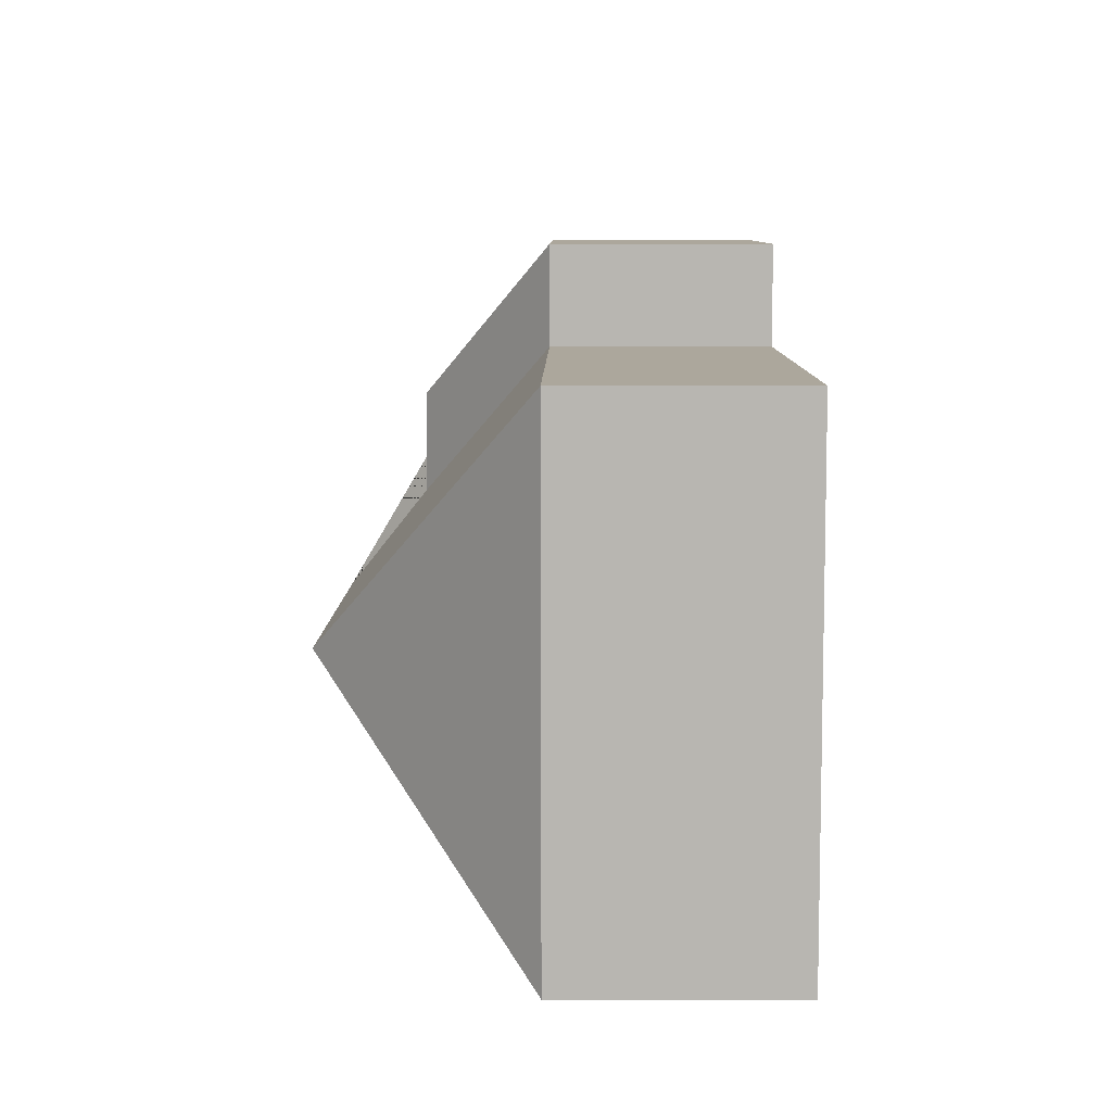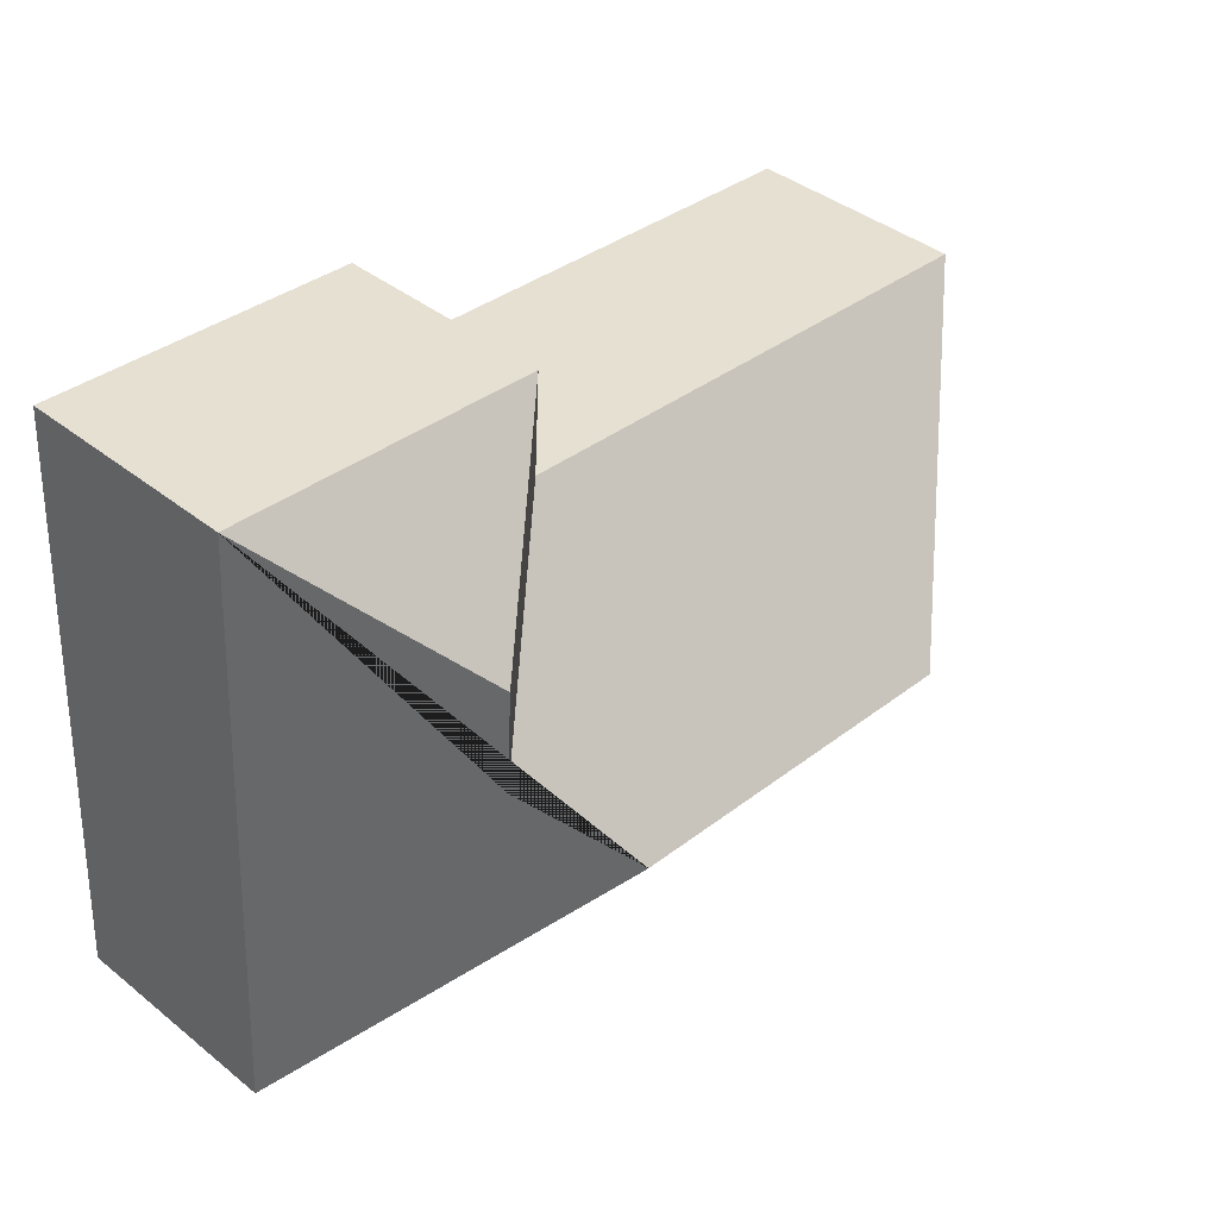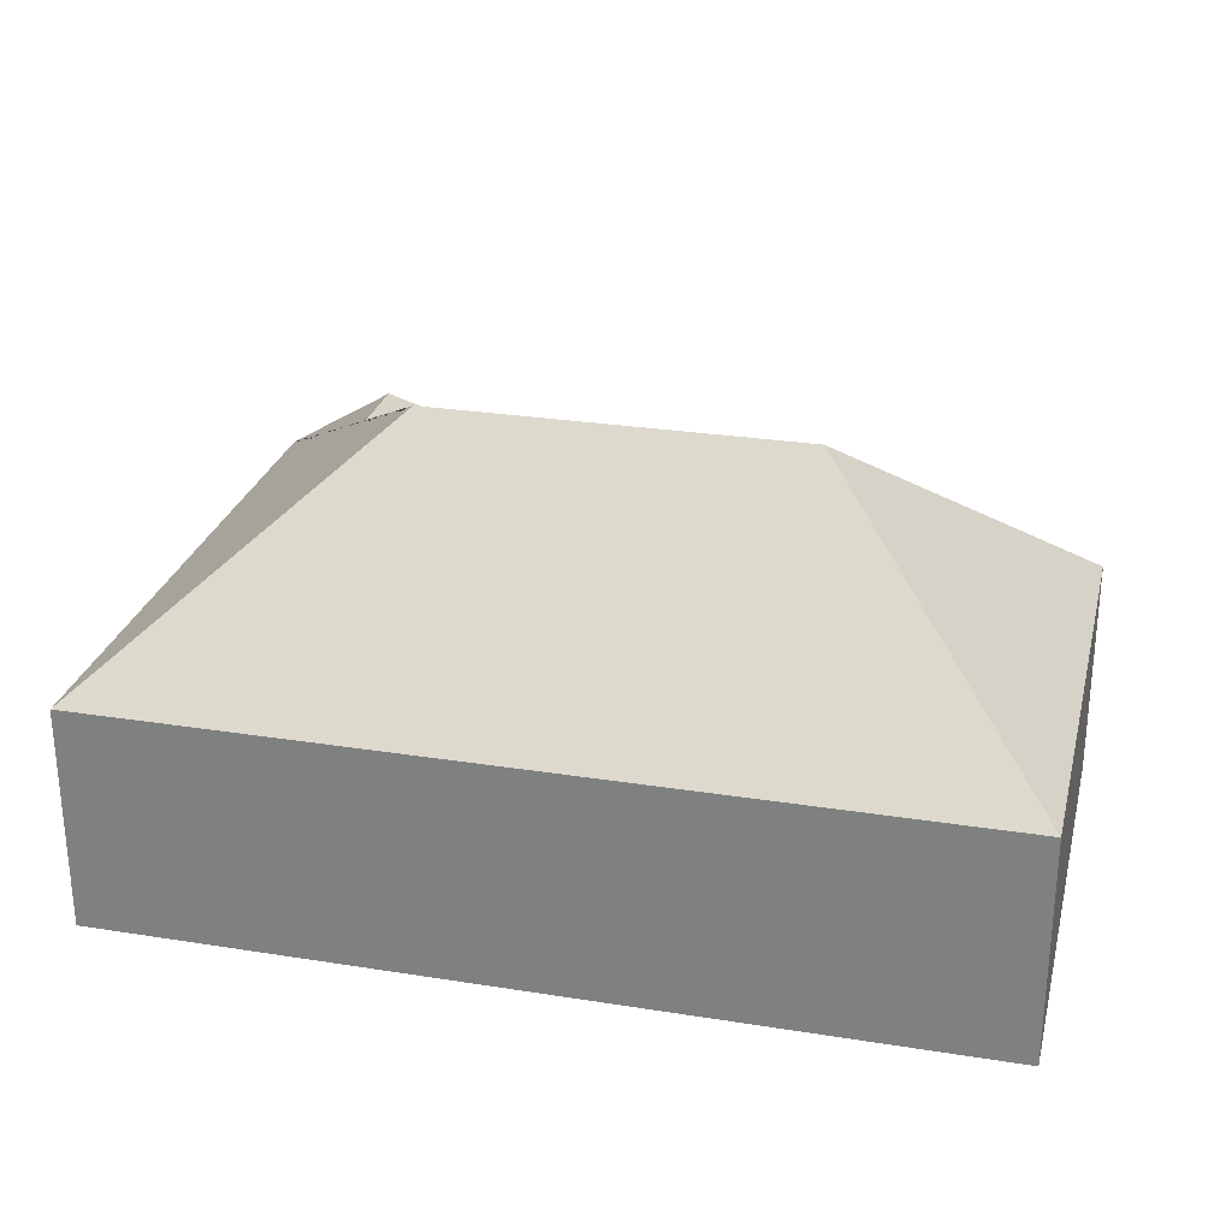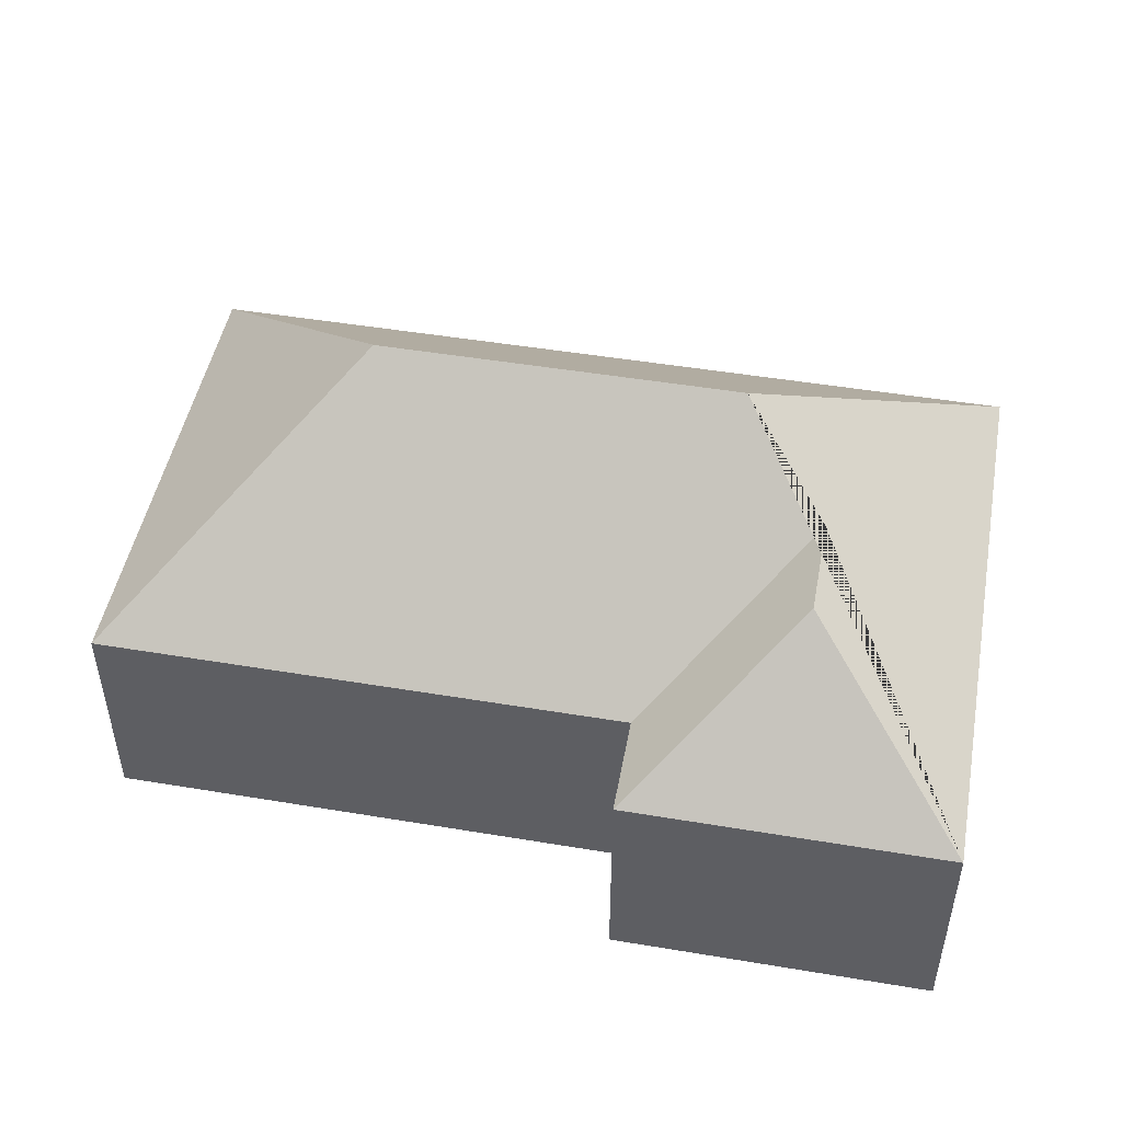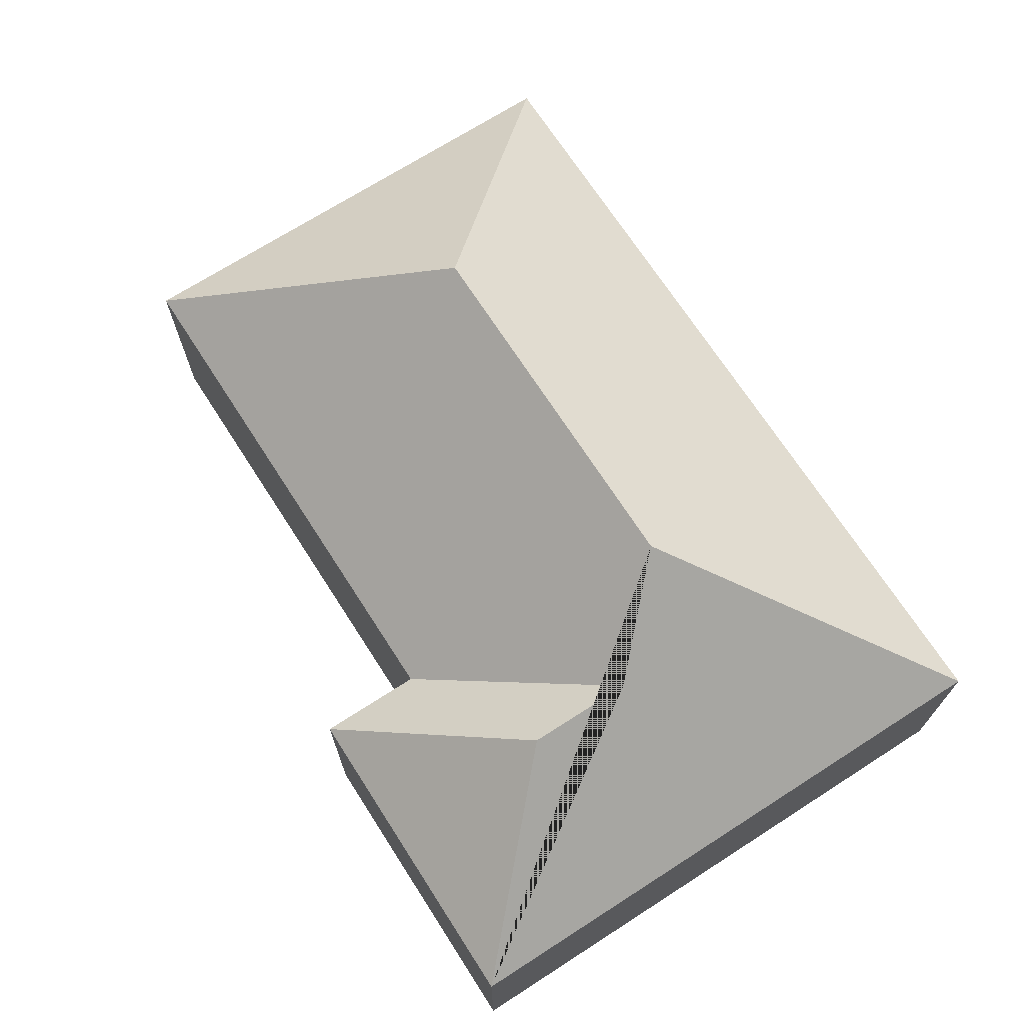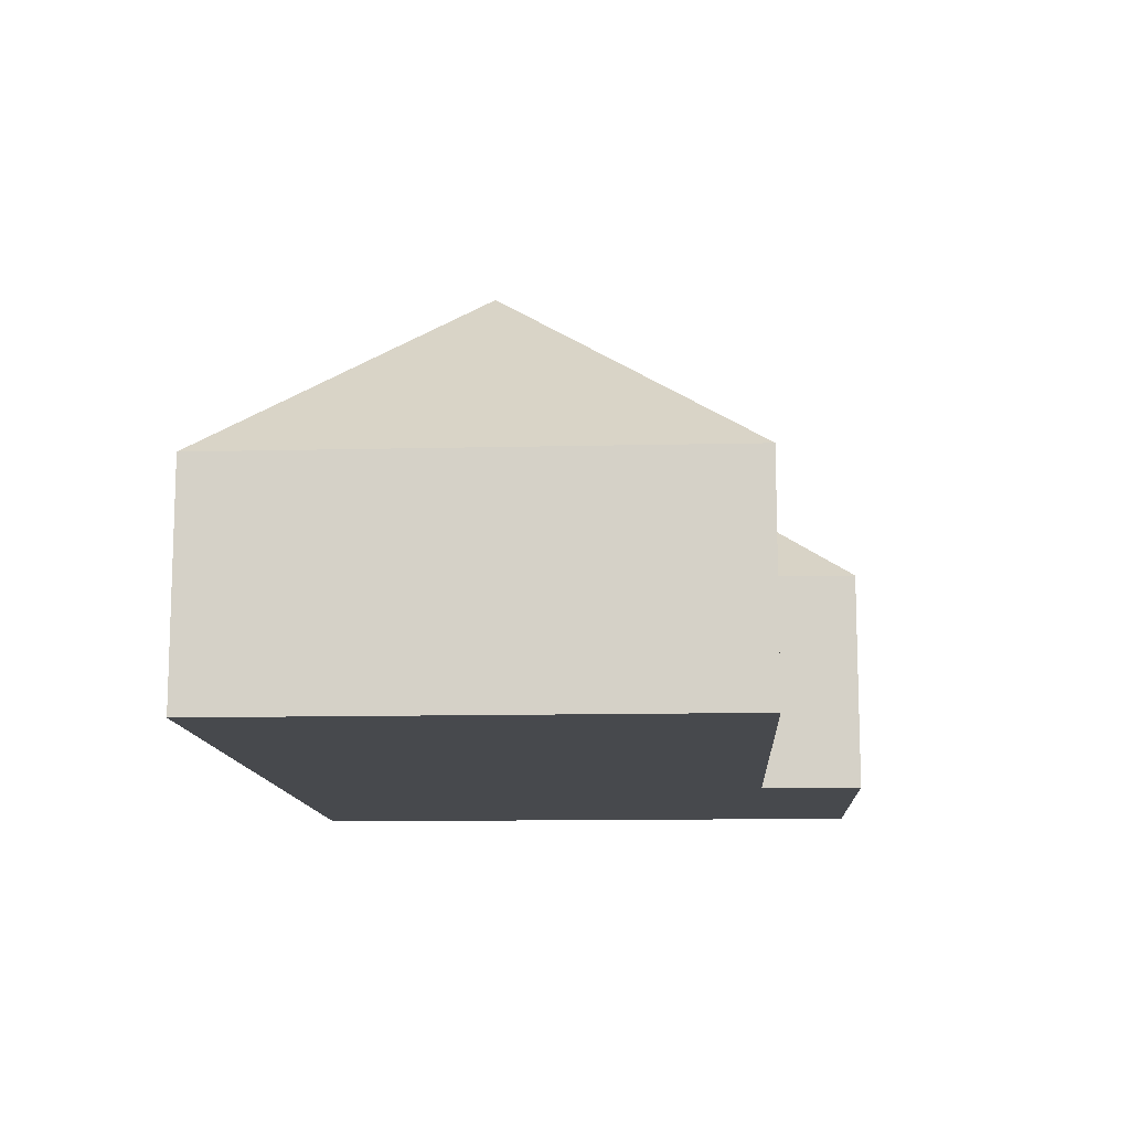
<metadata>
{"format":"obj","ext":"obj","renderer":"f3d","projection":"perspective","resolution":1024,"background":"white","views":[{"elev":5.1,"azim":-89.4,"up":"+Z"},{"elev":40.2,"azim":134.4,"up":"+Z"},{"elev":27.3,"azim":-169.5,"up":"+Y"},{"elev":48.4,"azim":7.3,"up":"+Y"},{"elev":70.1,"azim":54.0,"up":"+Y"},{"elev":-12.1,"azim":-90.0,"up":"+Y"}]}
</metadata>
<code>
o CG10_500_038056_0014
v 312.6 75 -212.1
v 301.2 75 -11.23
v 250.8 120.2 -103.4
v 248.8 120.2 -68.4
v 222.2 145 -135
v 193.1 75 -17.36
v 195 75 -51.67
v 98.96 145 -142
v 14.78 75 -61.88
v 24.23 75 -228.5
v 312.6 0 -212.1
v 301.2 0 -11.23
v 193.1 0 -17.36
v 195 0 -51.67
v 14.78 0 -61.88
v 24.23 0 -228.5
f 9 10 8
f 9 8 5 3 7
f 7 3 4 6
f 6 2 4
f 2 4 3 5 1
f 8 5 1 10
f 11 12 13 14 15 16
f 1 11 12 2
f 2 12 13 6
f 6 13 14 7
f 7 14 15 9
f 9 15 16 10
f 10 16 11 1

</code>
